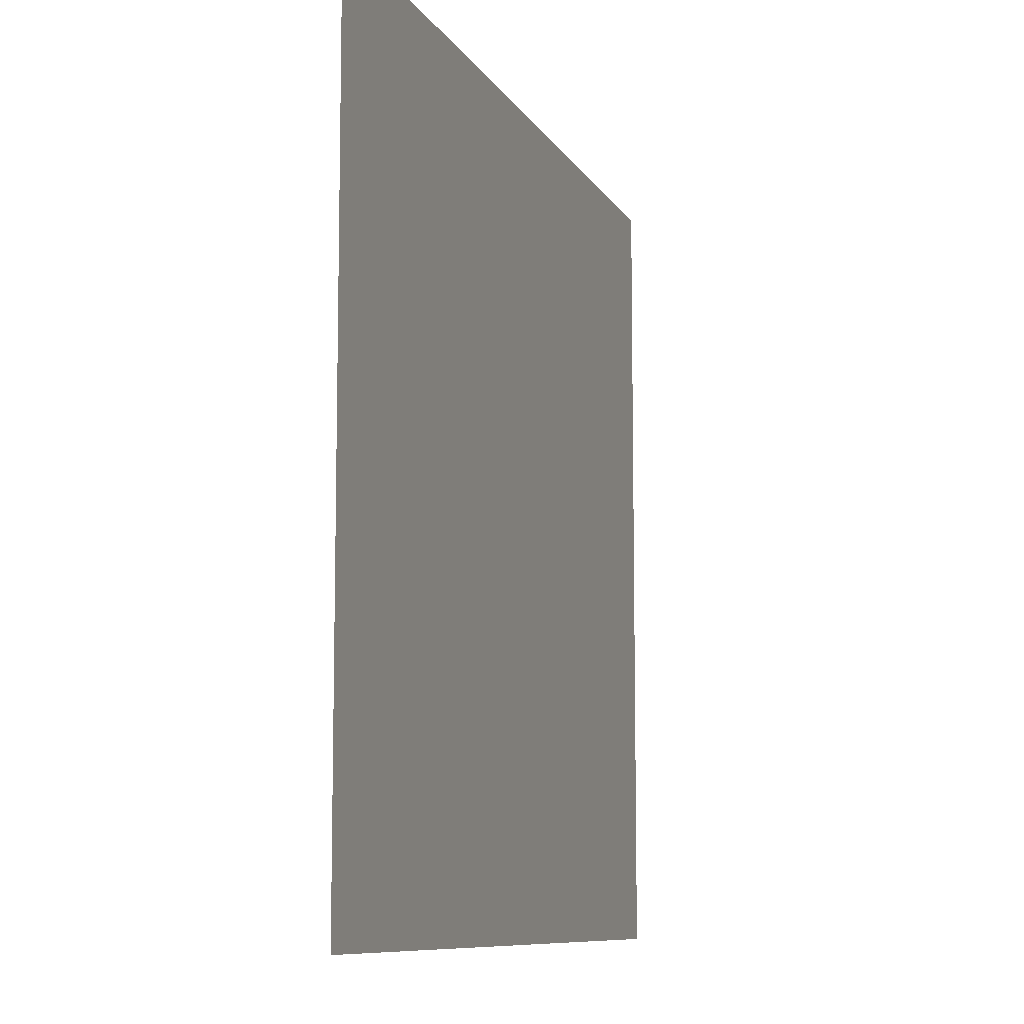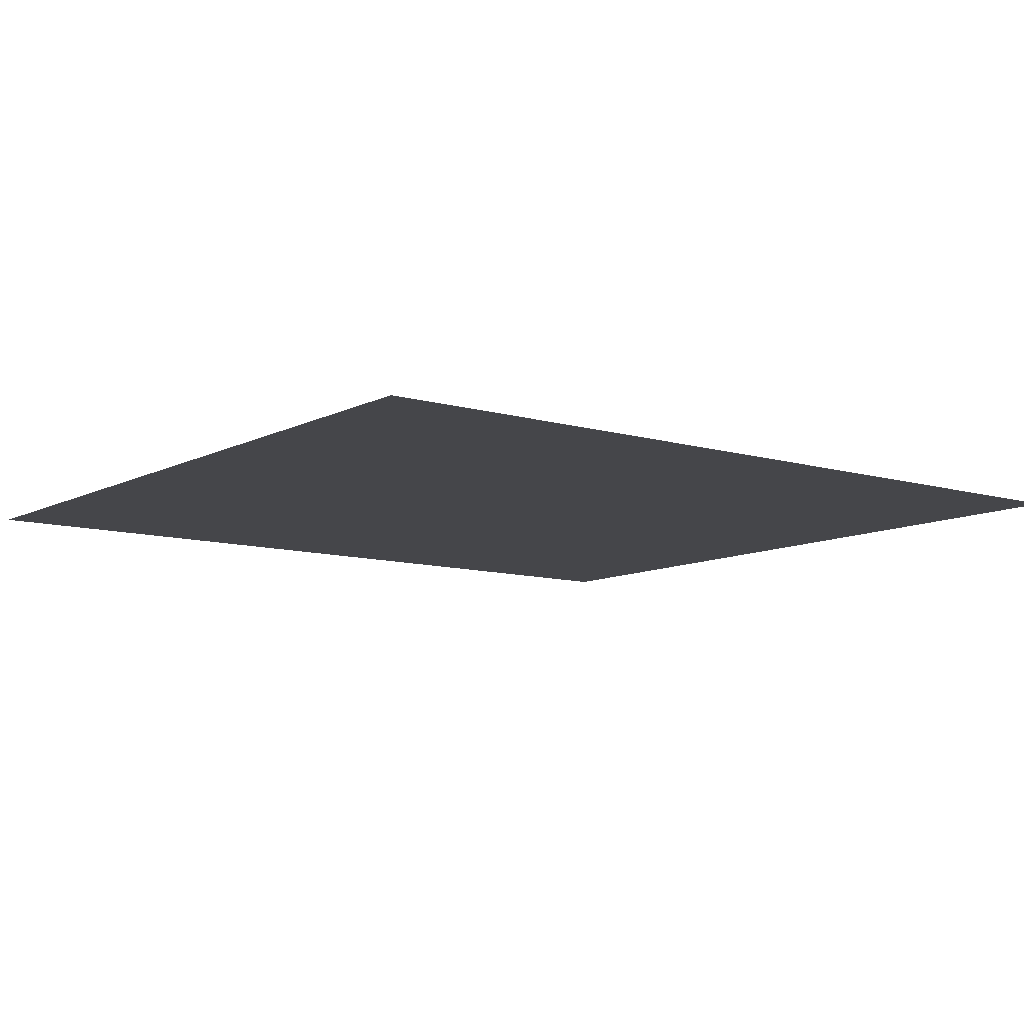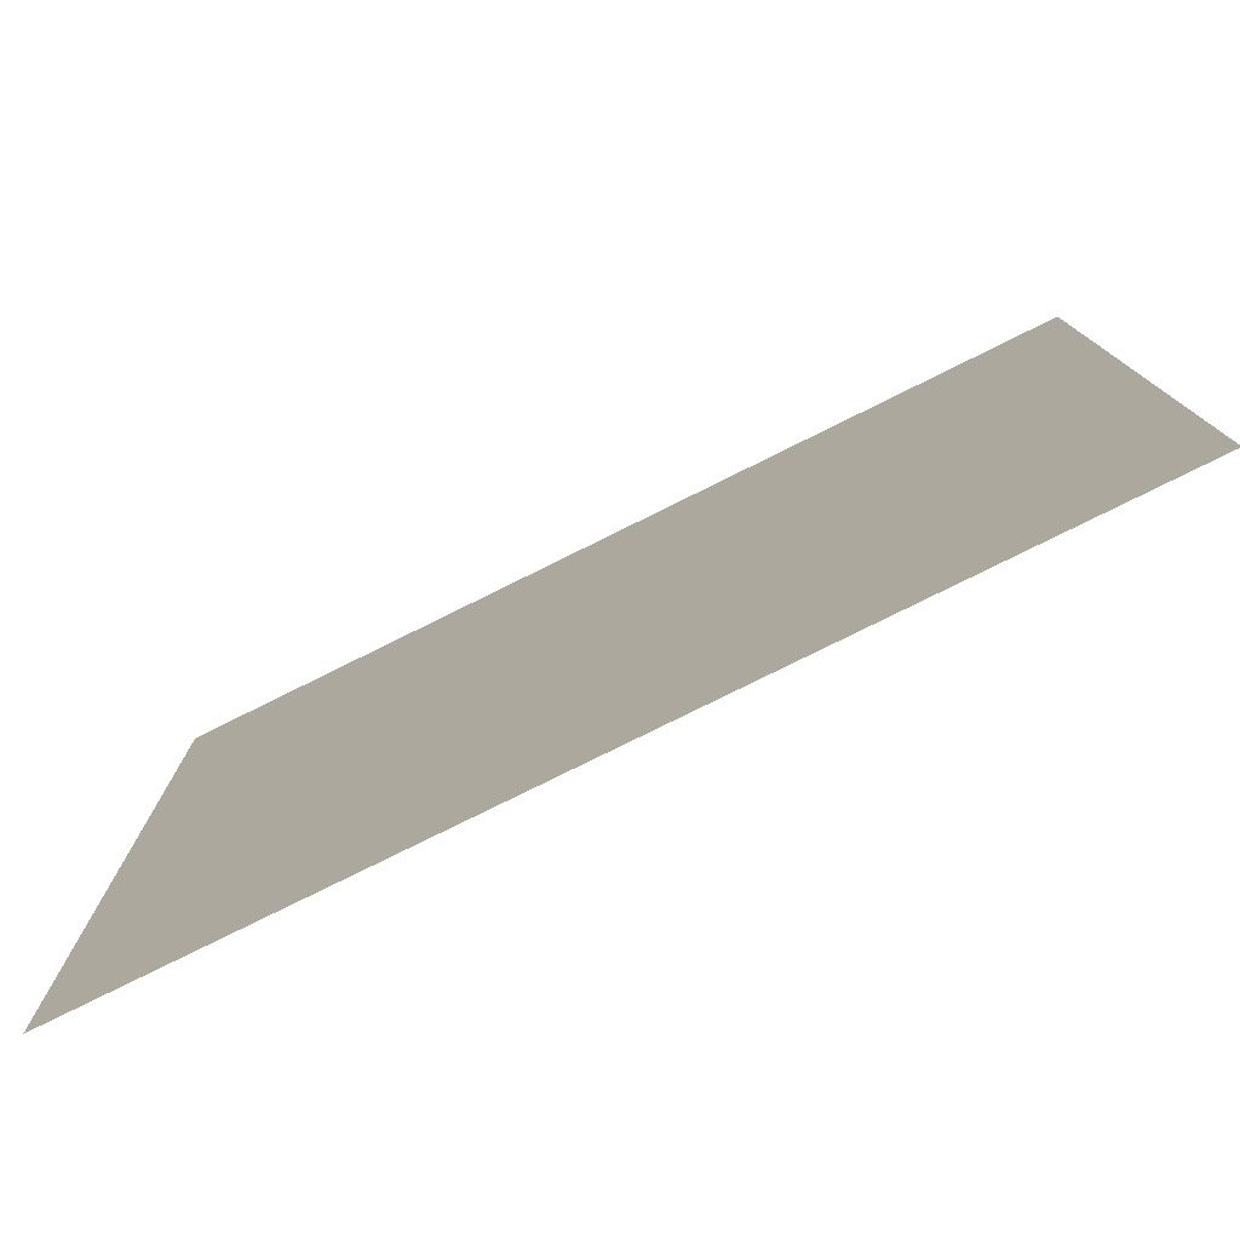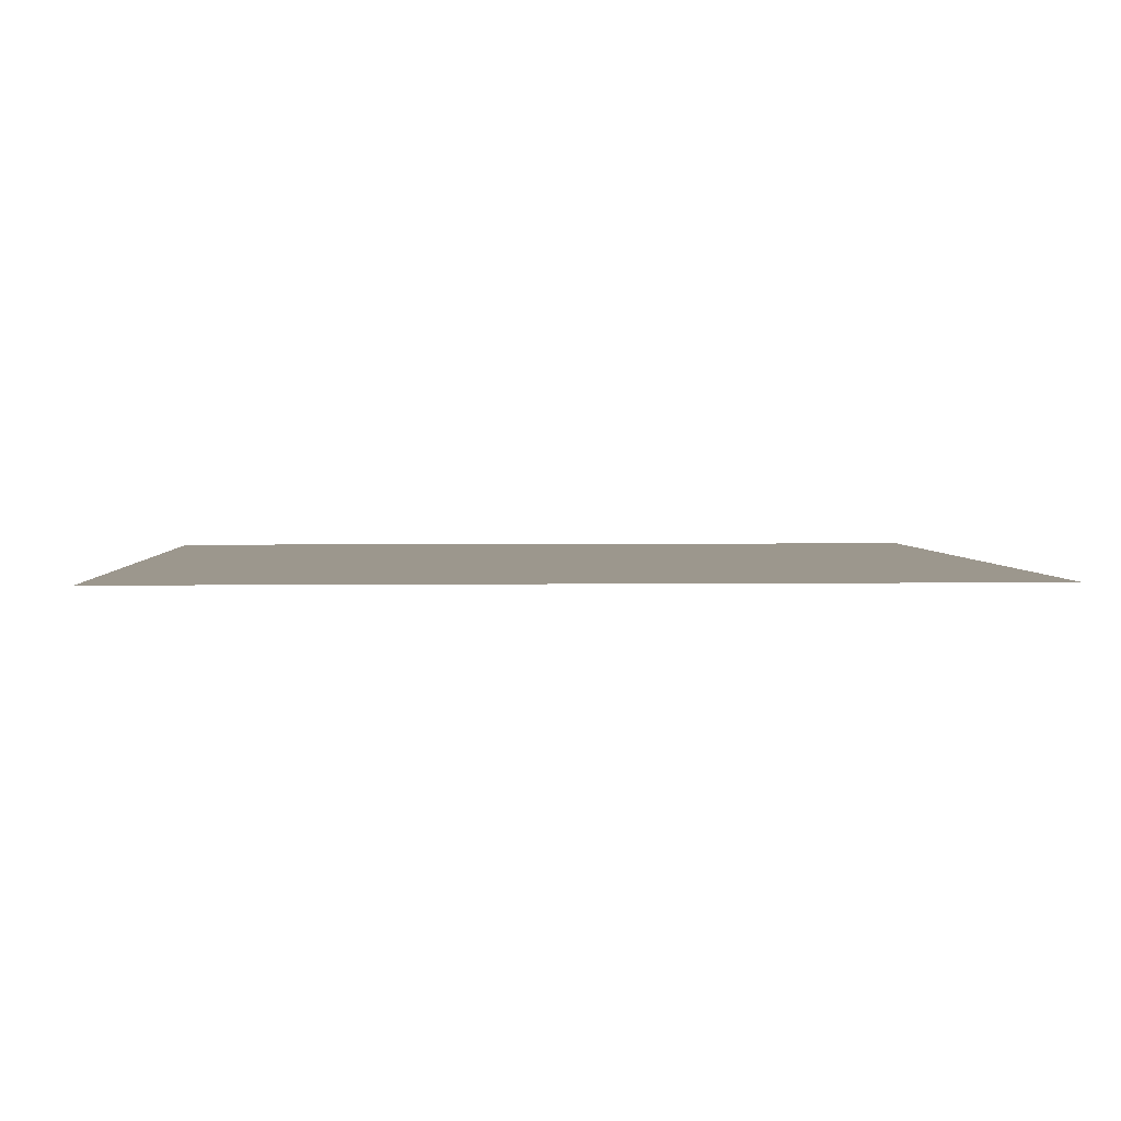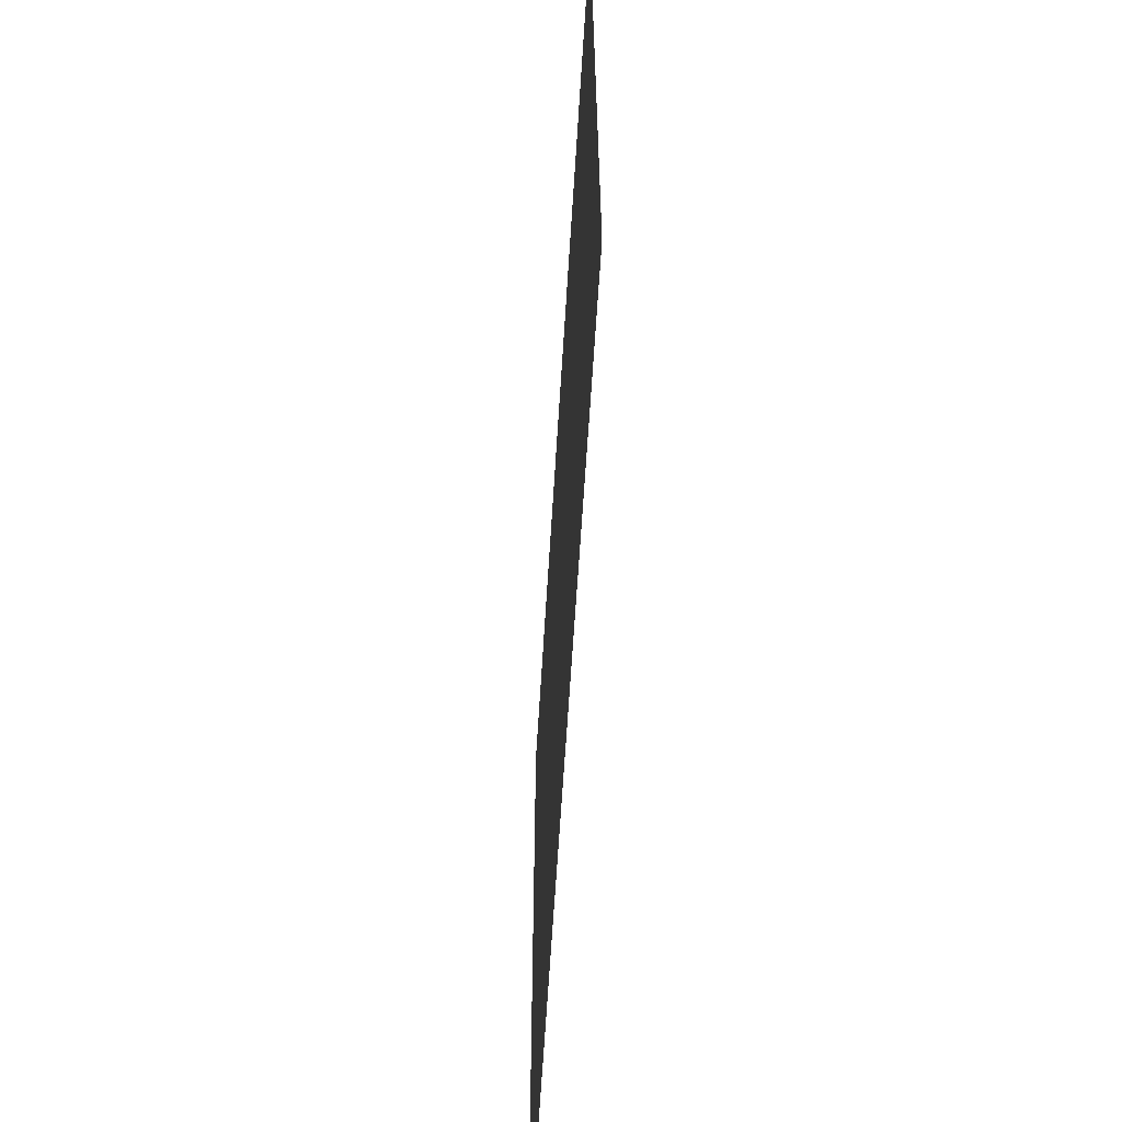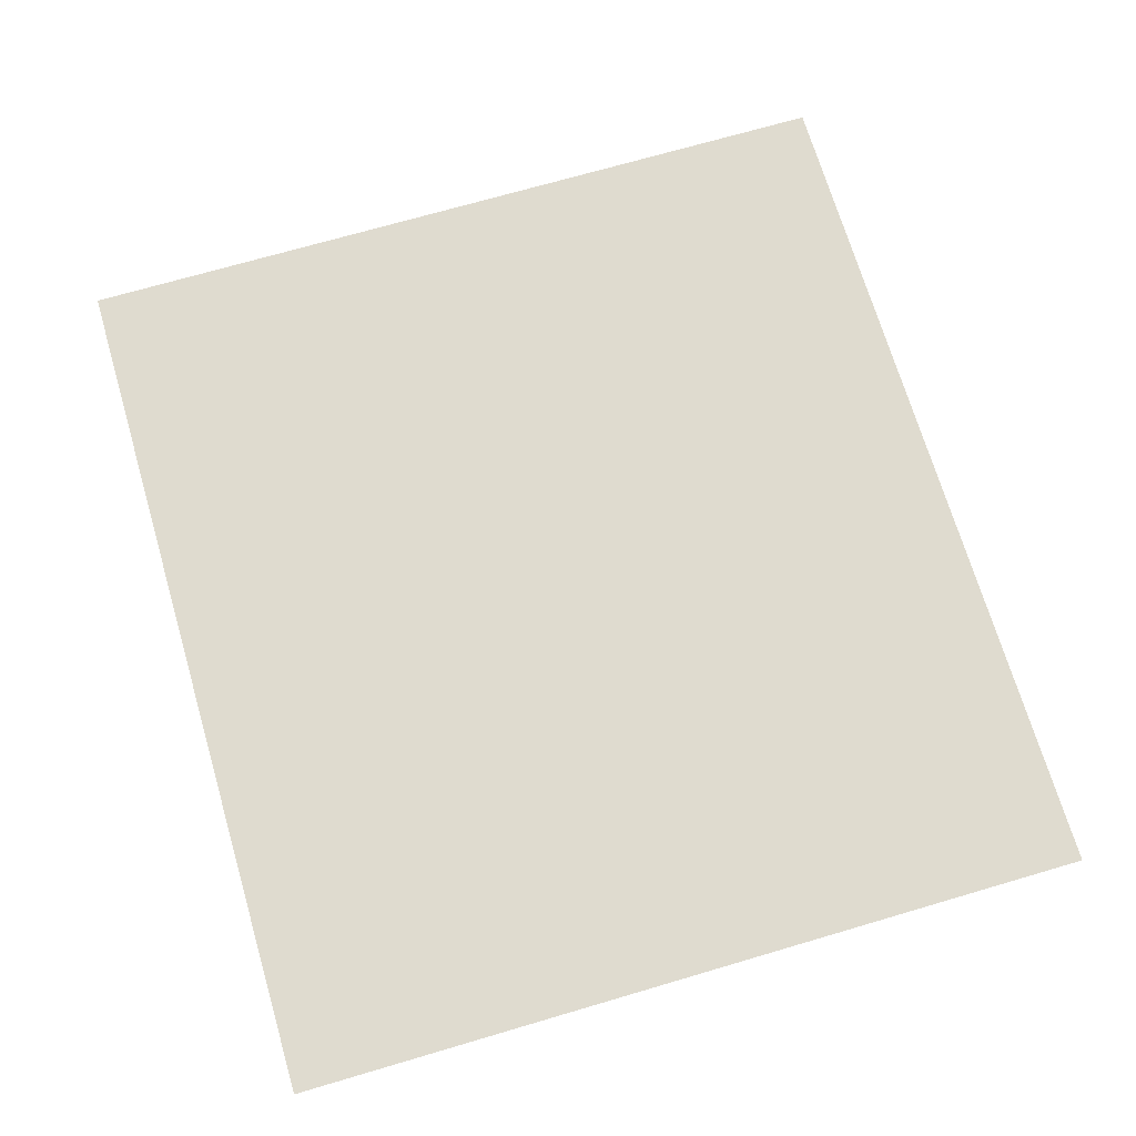
<metadata>
{"format":"obj","ext":"obj","renderer":"f3d","projection":"perspective","resolution":1024,"background":"white","views":[{"elev":-9.1,"azim":108.0,"up":"+Y"},{"elev":-9.9,"azim":-37.4,"up":"+Z"},{"elev":-78.3,"azim":26.4,"up":"+Y"},{"elev":2.9,"azim":177.1,"up":"+Z"},{"elev":-63.2,"azim":-93.5,"up":"+Y"},{"elev":70.5,"azim":-106.4,"up":"+Z"}]}
</metadata>
<code>
o Plane.002
v 0.2491 -0.01778 -0
v -0.2491 -0.01778 -0
v 0.2491 0.439 0
v -0.2491 0.439 0
f 1 2 4 3

</code>
